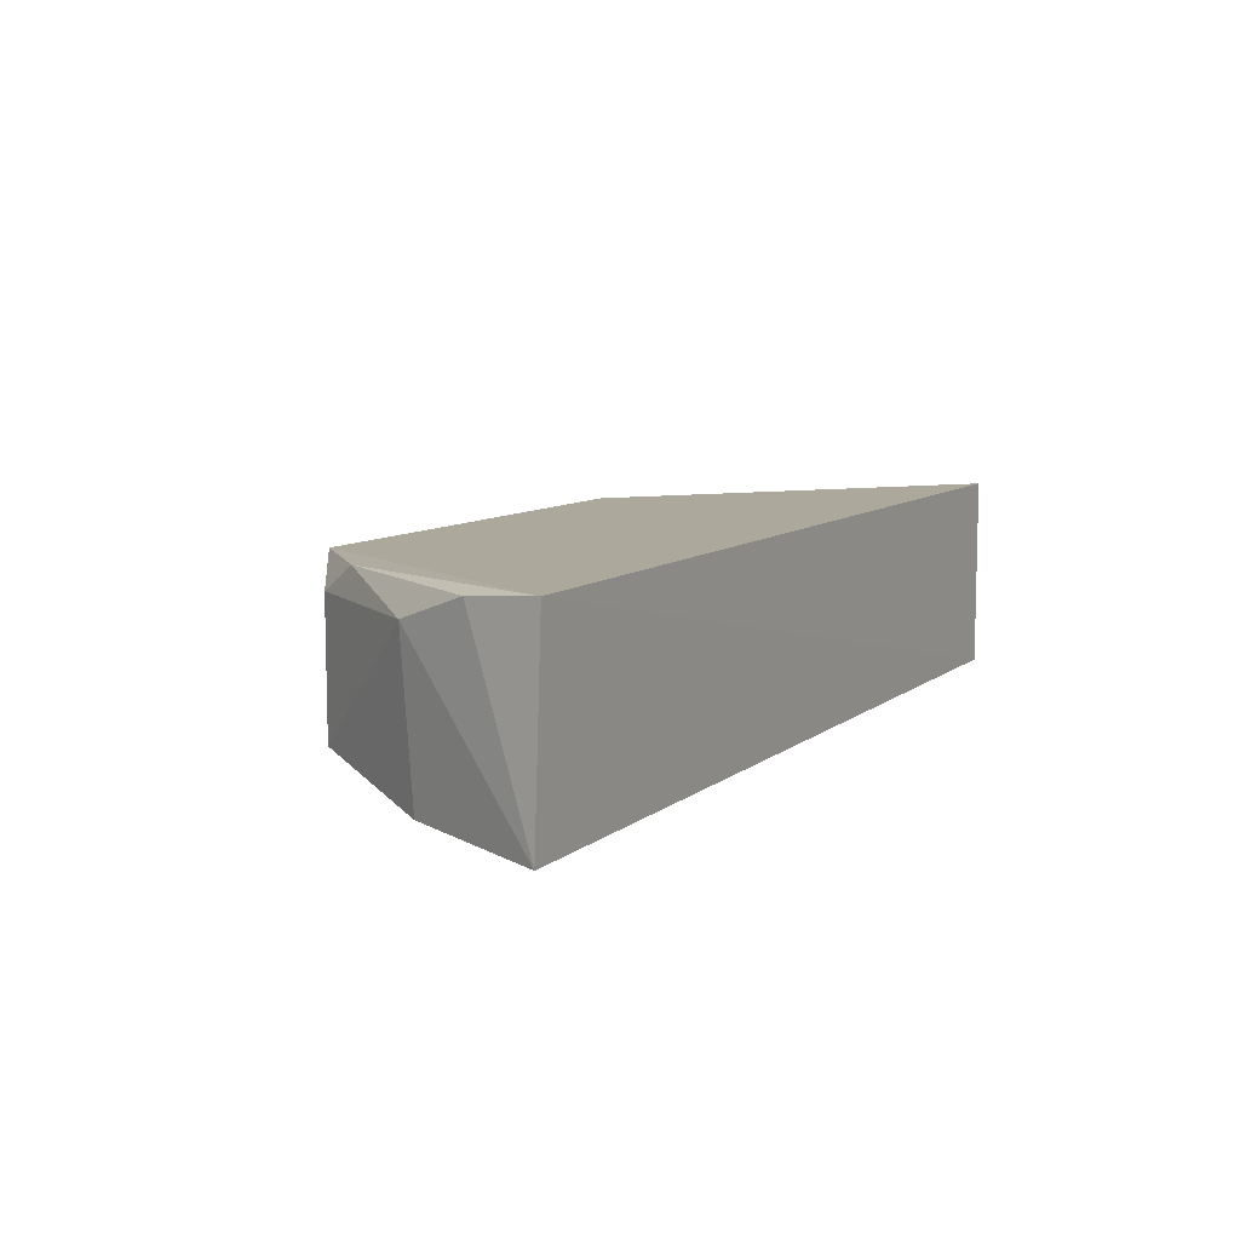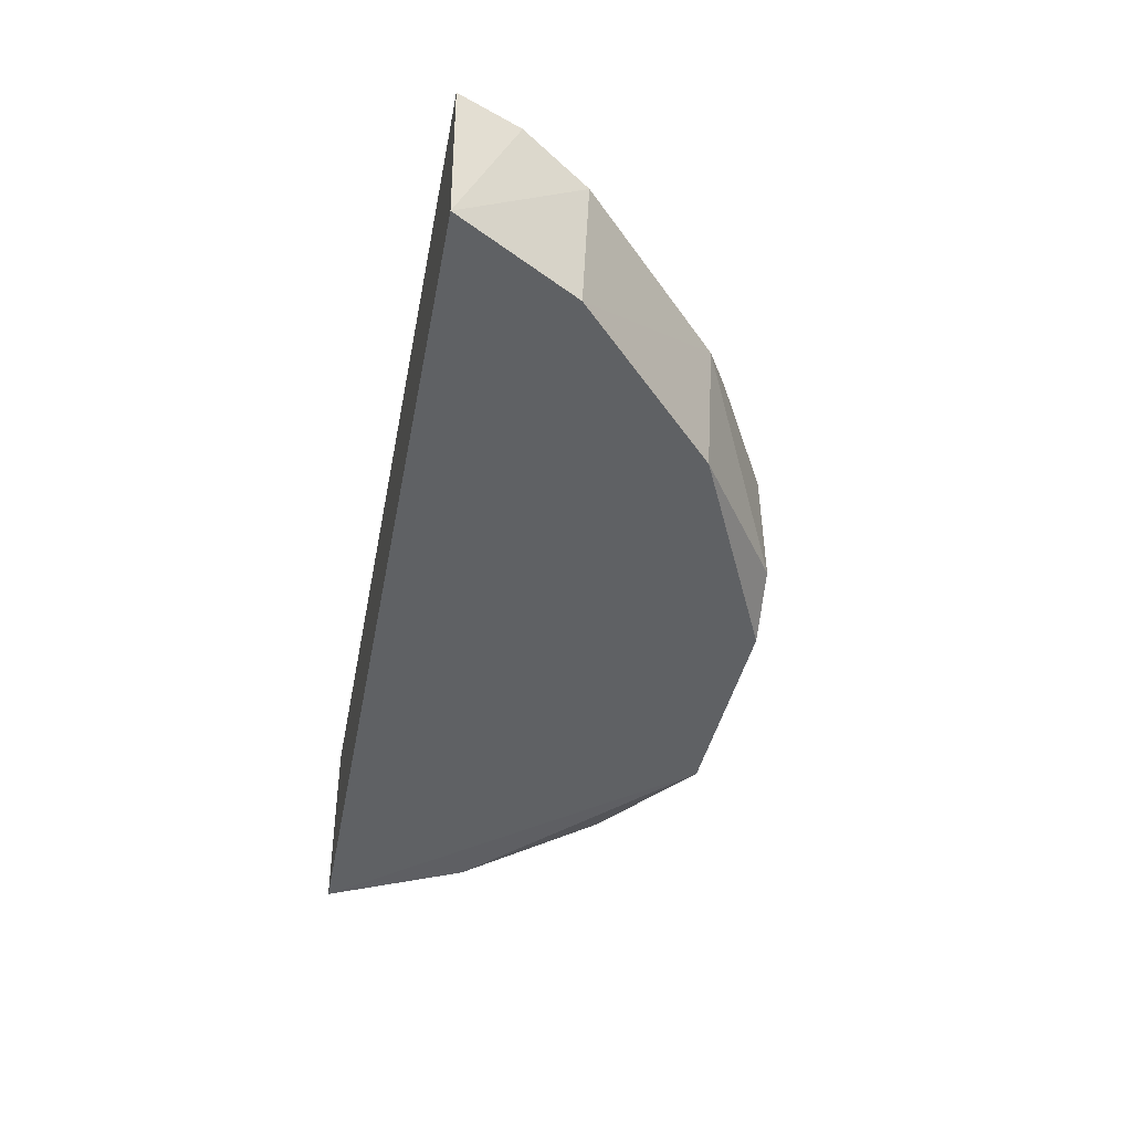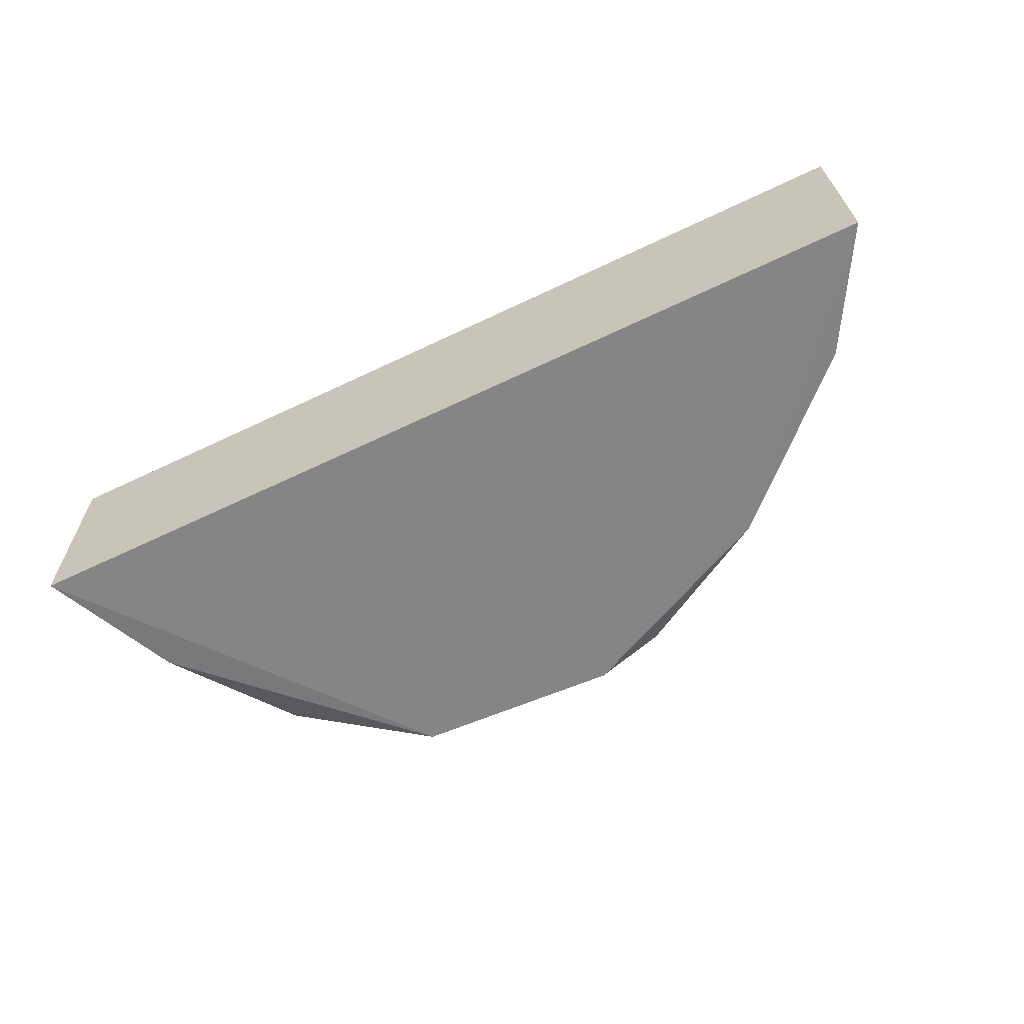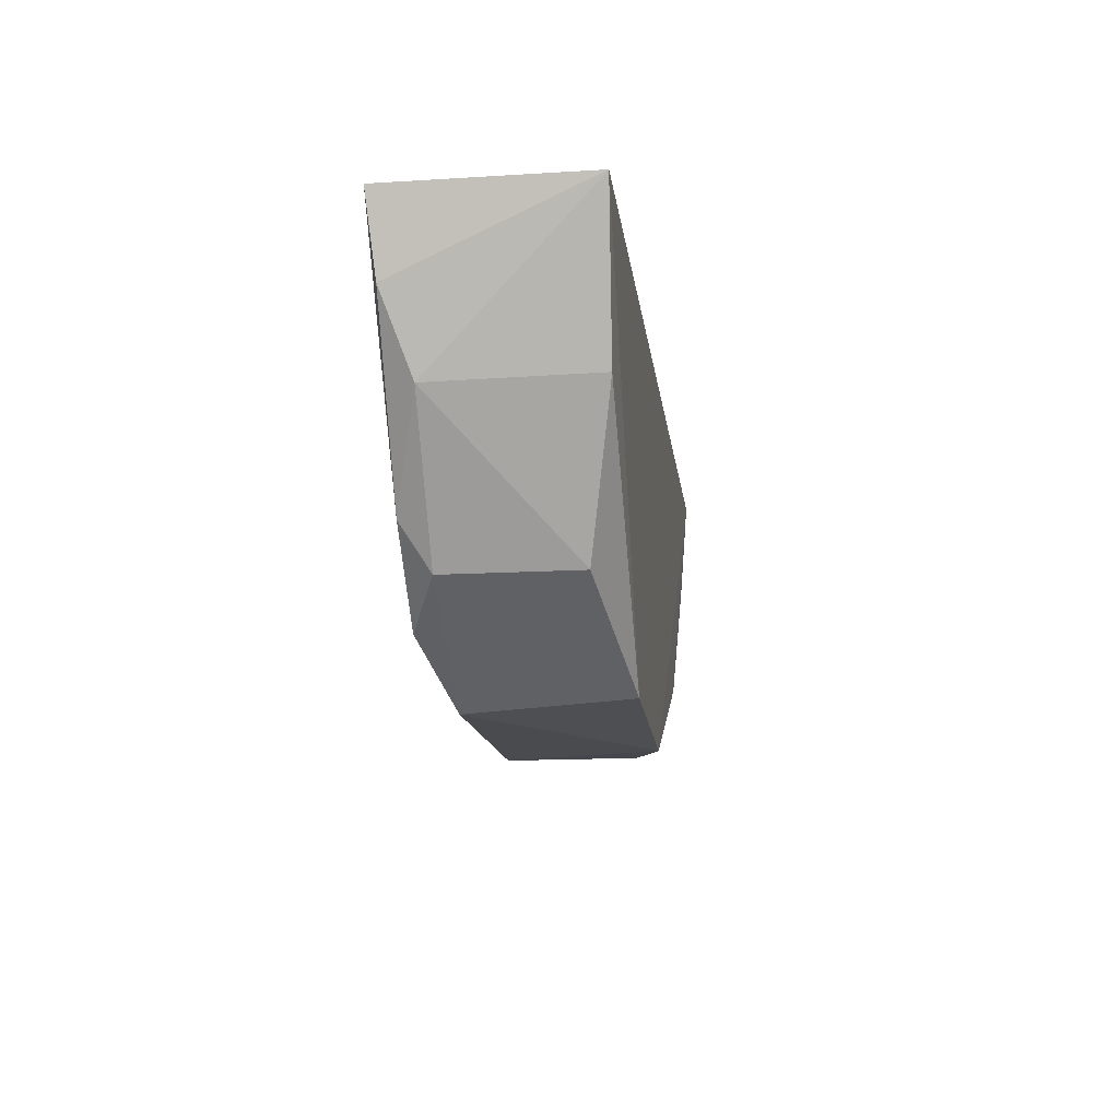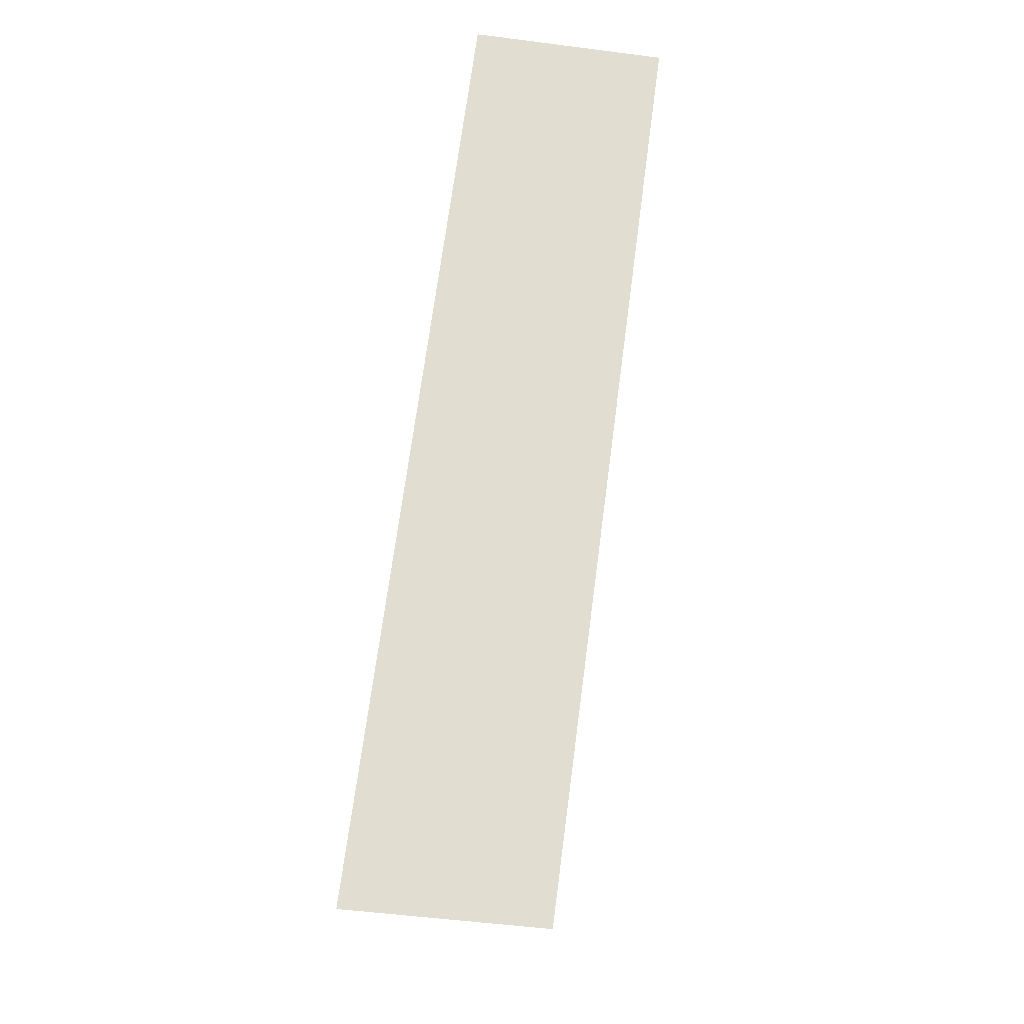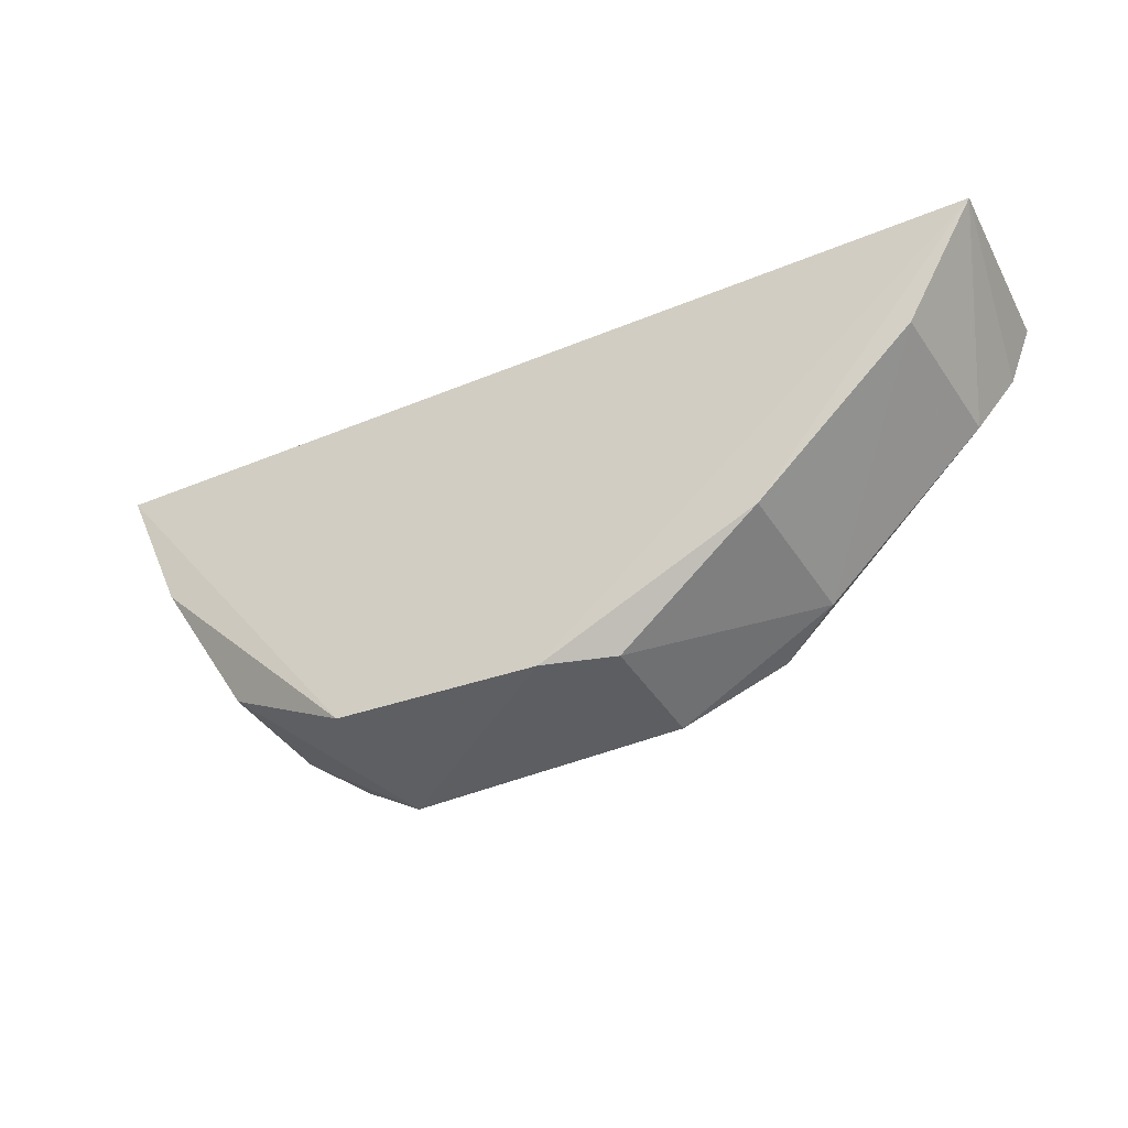
<metadata>
{"format":"obj","ext":"obj","renderer":"f3d","projection":"perspective","resolution":1024,"background":"white","views":[{"elev":9.3,"azim":118.5,"up":"+Z"},{"elev":-45.7,"azim":-100.8,"up":"+Z"},{"elev":-62.3,"azim":-153.9,"up":"+Z"},{"elev":-15.0,"azim":97.2,"up":"+Y"},{"elev":68.4,"azim":-82.6,"up":"+Y"},{"elev":-38.3,"azim":-152.1,"up":"+Y"}]}
</metadata>
<code>
v -0.0704 -0.4167 0.01002
v -0.02421 -0.3541 -0.01693
v -0.02534 -0.3536 0.01582
v -0.1798 -0.354 0.01555
v -0.1428 -0.3995 -0.01614
v -0.181 -0.3543 -0.0167
v -0.0577 -0.4075 0.01451
v -0.0712 -0.4148 -0.01614
v -0.1341 -0.406 0.01451
v -0.1707 -0.3757 0.01002
v -0.03309 -0.379 0.01002
v -0.04813 -0.4014 -0.01165
v -0.1064 -0.4165 -0.01614
v -0.1691 -0.3748 -0.01614
v -0.1762 -0.3645 0.01451
v -0.1439 -0.401 0.01002
v -0.0285 -0.3664 0.01451
v -0.04813 -0.4014 0.01002
v -0.03465 -0.3781 -0.01614
v -0.1178 -0.4157 -0.01165
v -0.0447 -0.3944 0.01451
v -0.1178 -0.4157 0.01002
f 6 3 2
f 6 4 3
f 9 1 7
f 9 7 3
f 9 3 4
f 12 1 8
f 13 6 2
f 13 2 8
f 13 5 6
f 13 8 1
f 14 10 6
f 14 6 5
f 15 4 6
f 15 6 10
f 15 10 9
f 15 9 4
f 16 9 10
f 16 14 5
f 16 10 14
f 17 11 2
f 17 2 3
f 18 7 1
f 18 1 12
f 18 12 11
f 19 12 8
f 19 8 2
f 19 2 11
f 19 11 12
f 20 5 13
f 20 16 5
f 21 17 3
f 21 3 7
f 21 7 18
f 21 18 11
f 21 11 17
f 22 9 16
f 22 16 20
f 22 1 9
f 22 20 13
f 22 13 1

</code>
